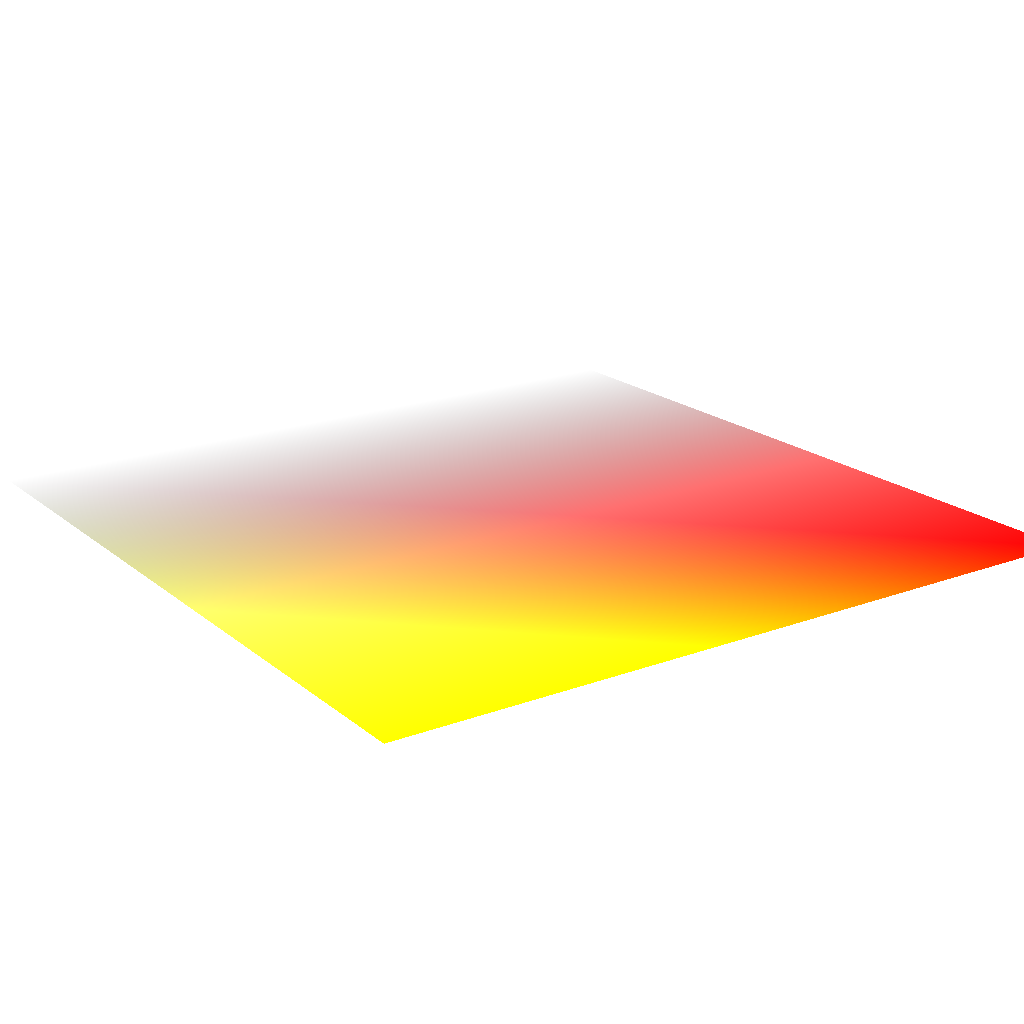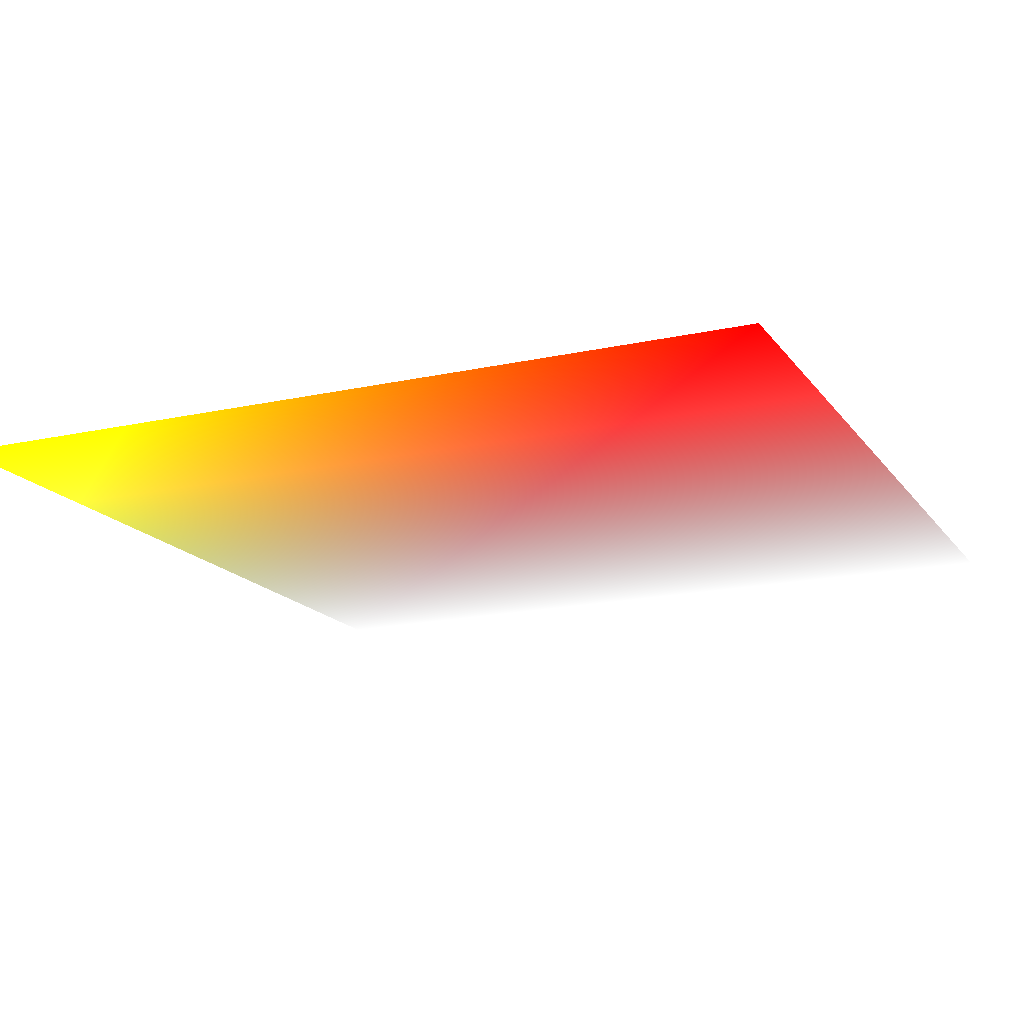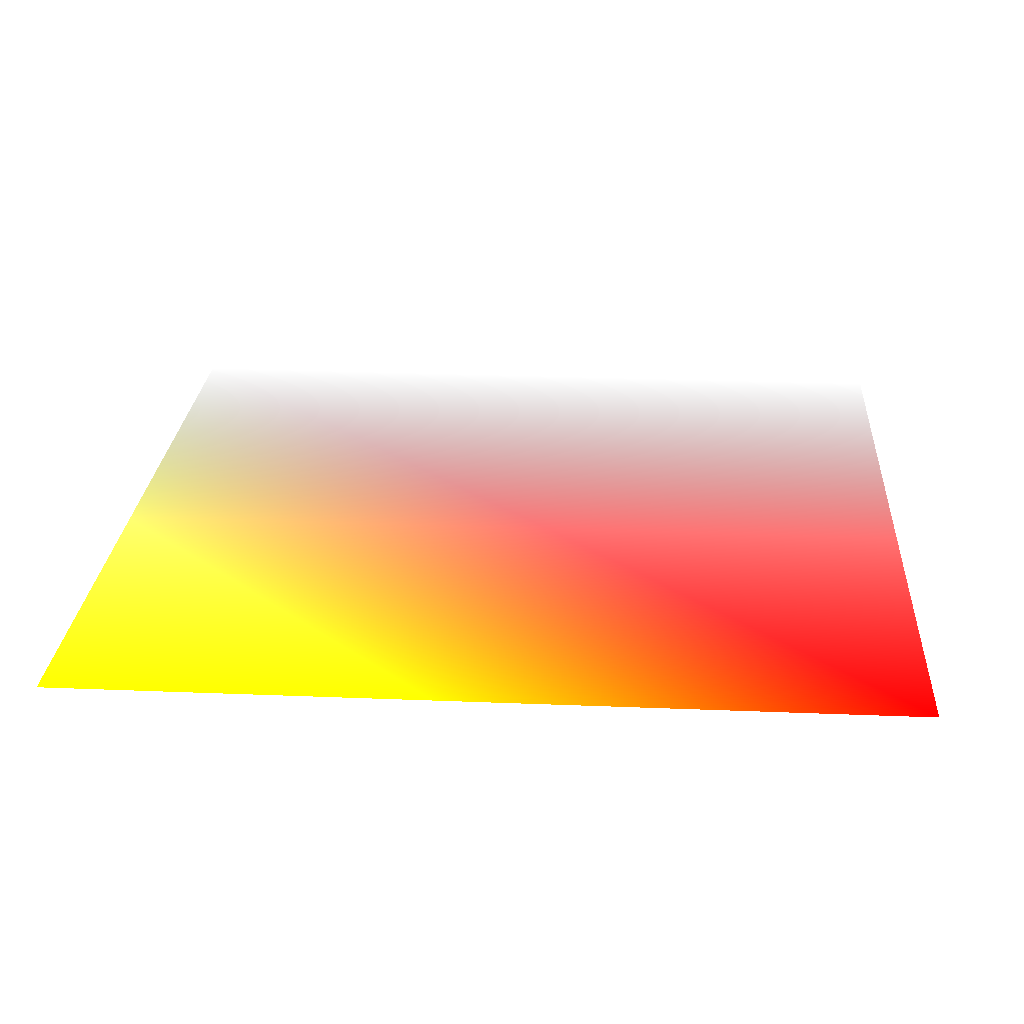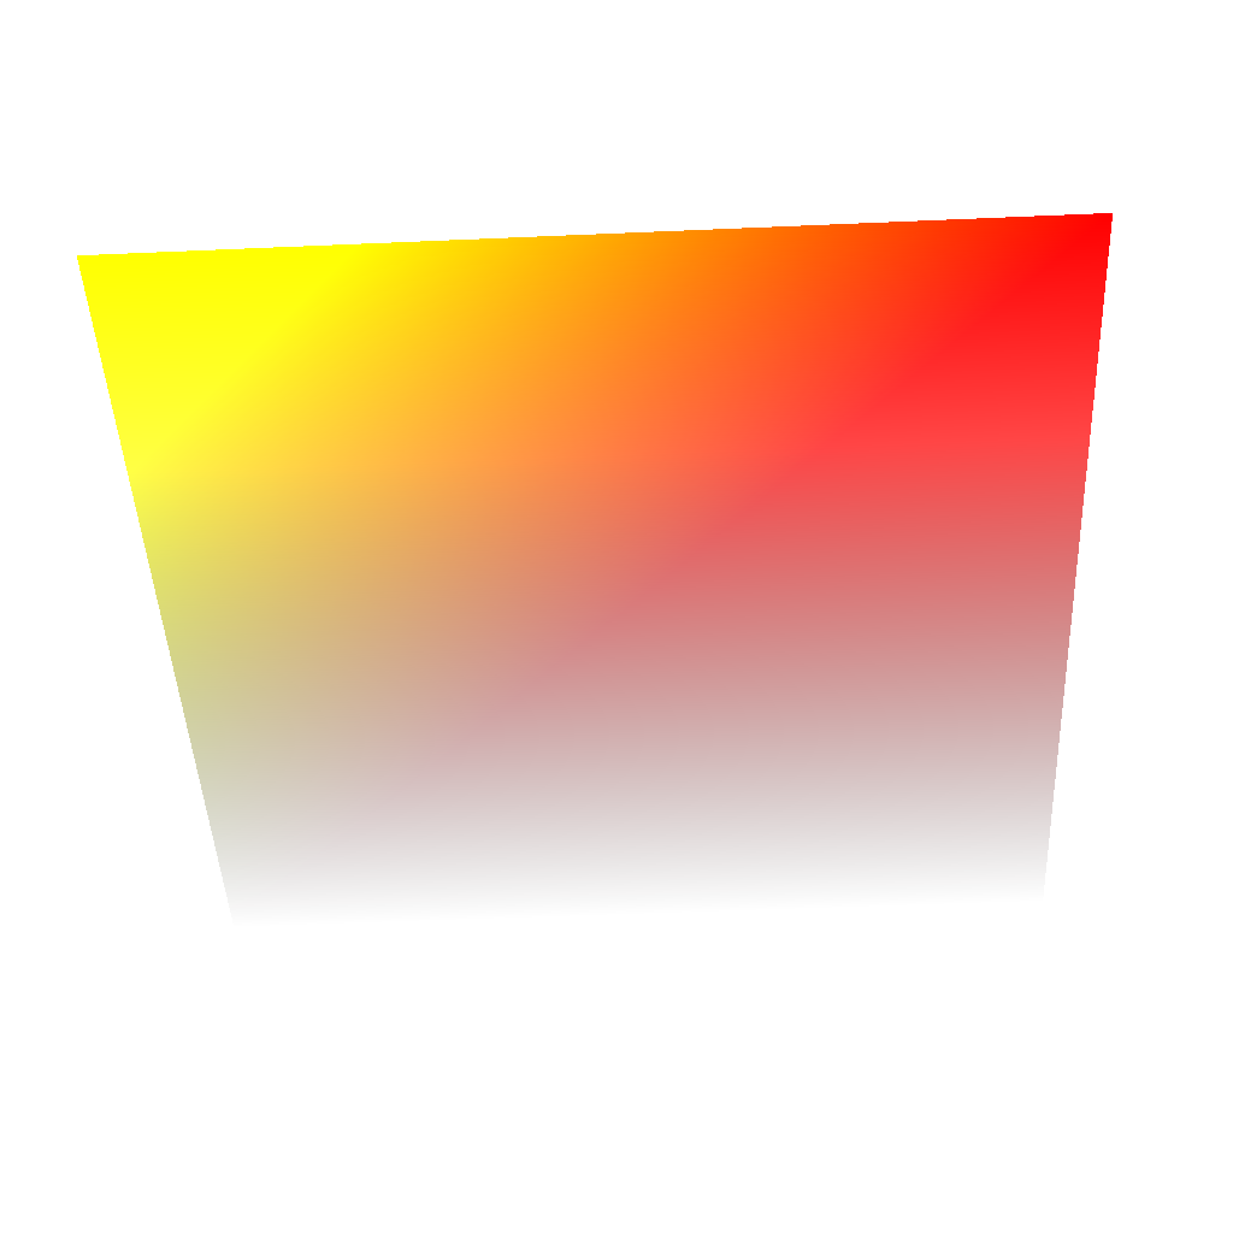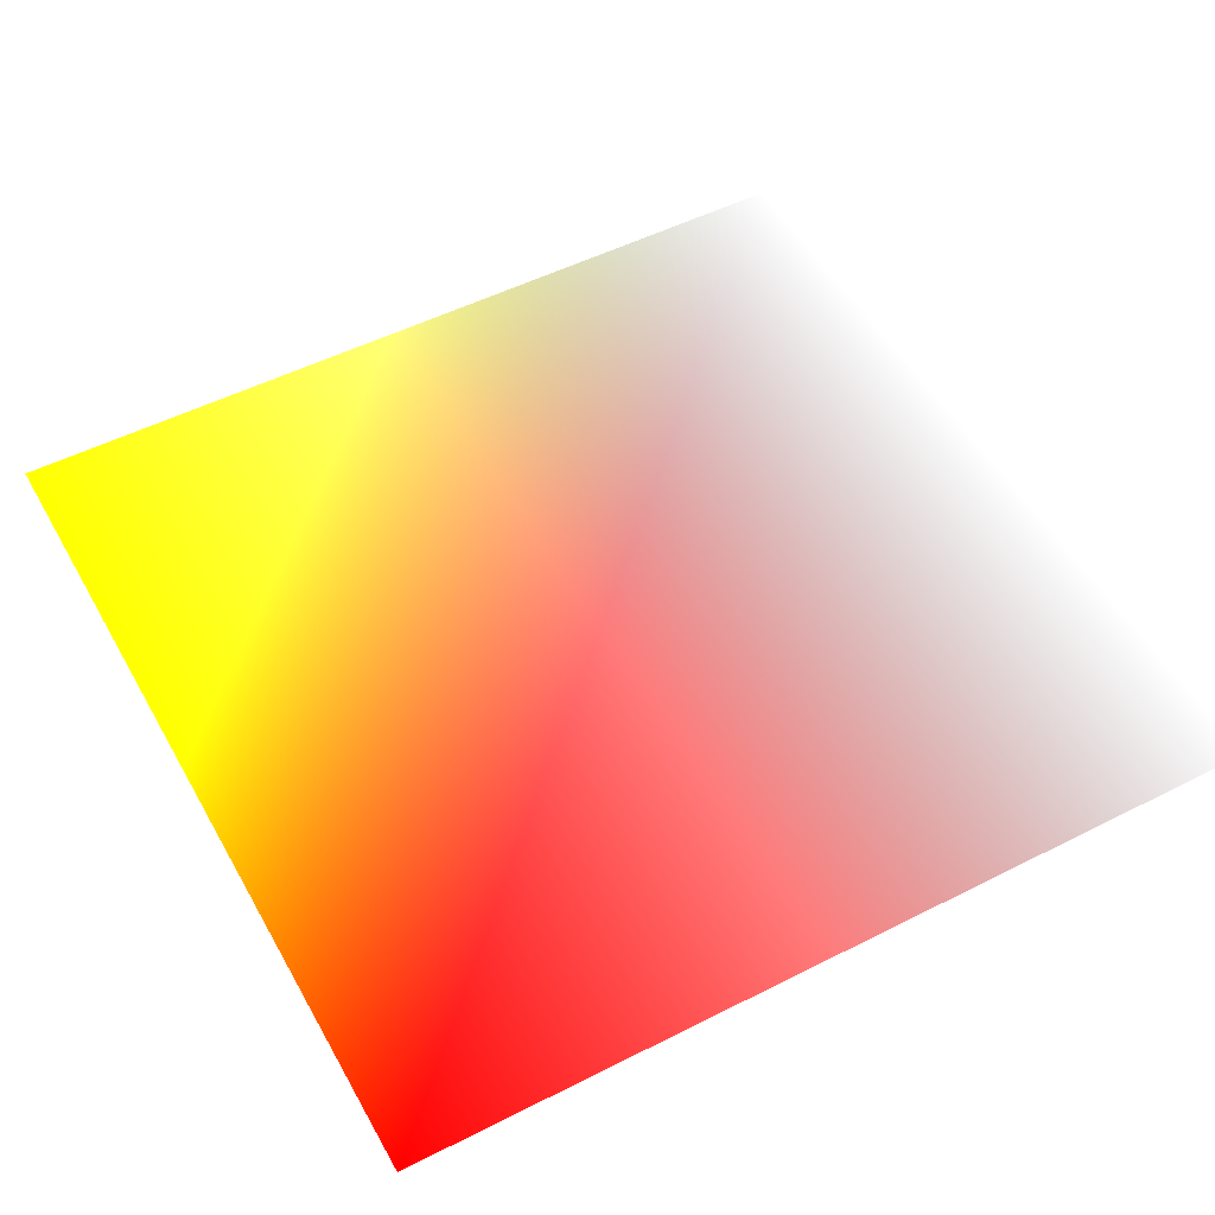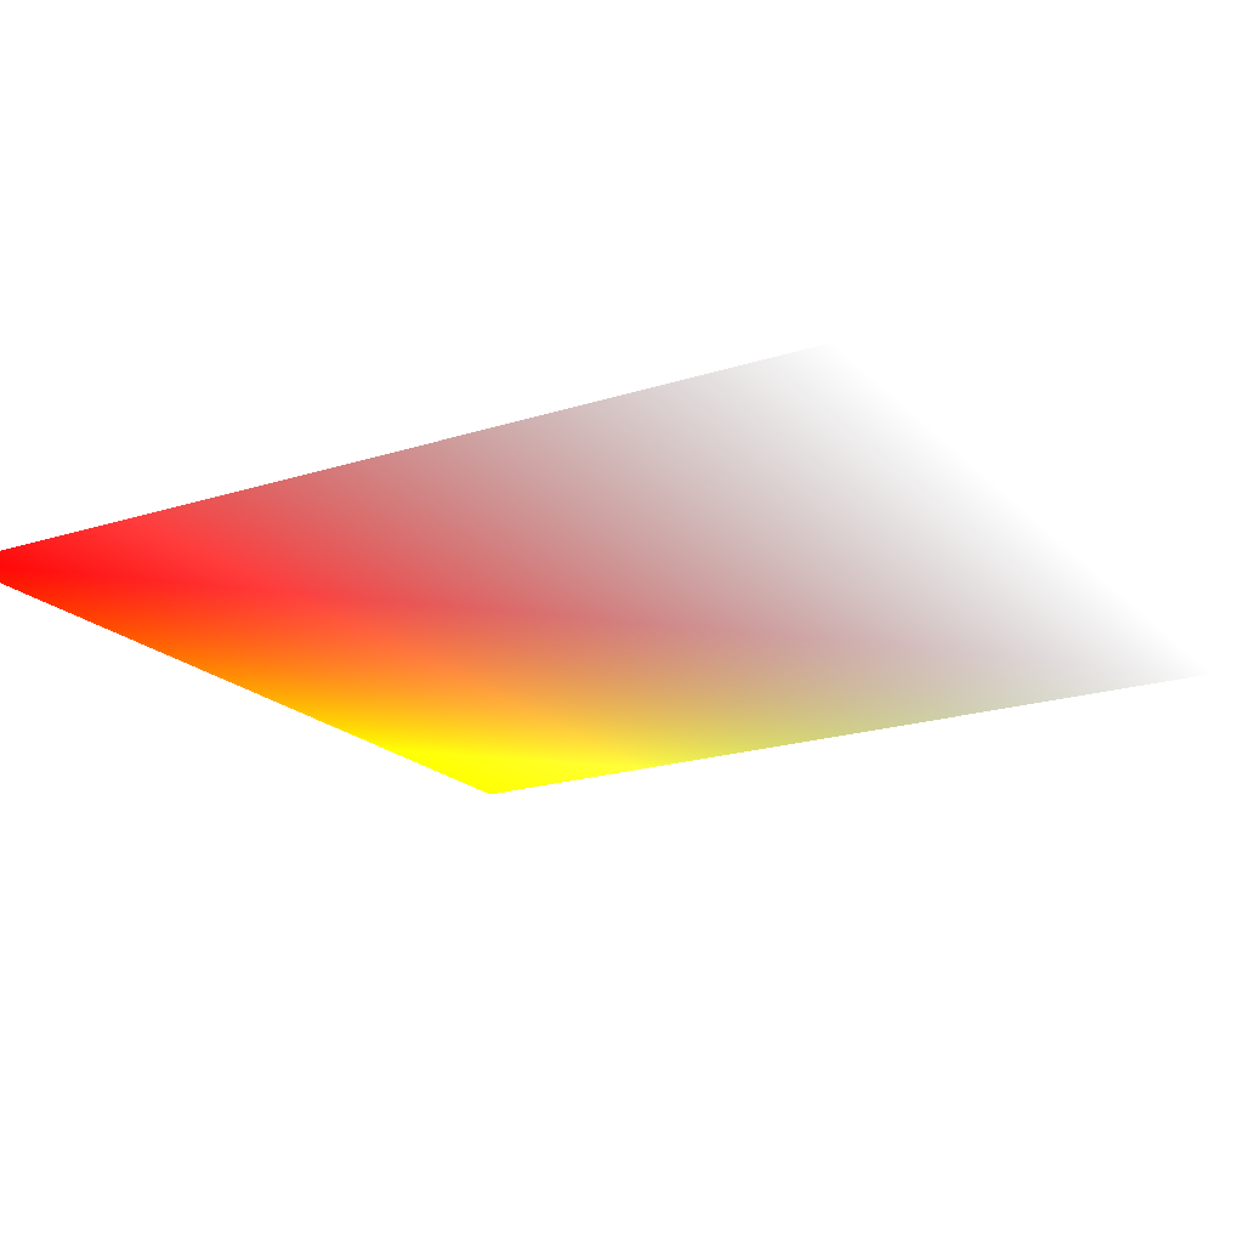
<metadata>
{"format":"obj","ext":"obj","renderer":"f3d","projection":"perspective","resolution":1024,"background":"white","views":[{"elev":19.6,"azim":145.5,"up":"+Z"},{"elev":-16.9,"azim":-155.8,"up":"+Z"},{"elev":24.9,"azim":-176.2,"up":"+Z"},{"elev":-47.5,"azim":-177.2,"up":"+Z"},{"elev":51.8,"azim":-118.7,"up":"+Z"},{"elev":-19.9,"azim":-59.5,"up":"+Z"}]}
</metadata>
<code>
o Rectangle
v   0 1 0 1   0  0  1  1
v   1 1 0 1   1  0  0  1
v   1 0 0 1
v   0 0 0 1
f 1 2 3 4

</code>
